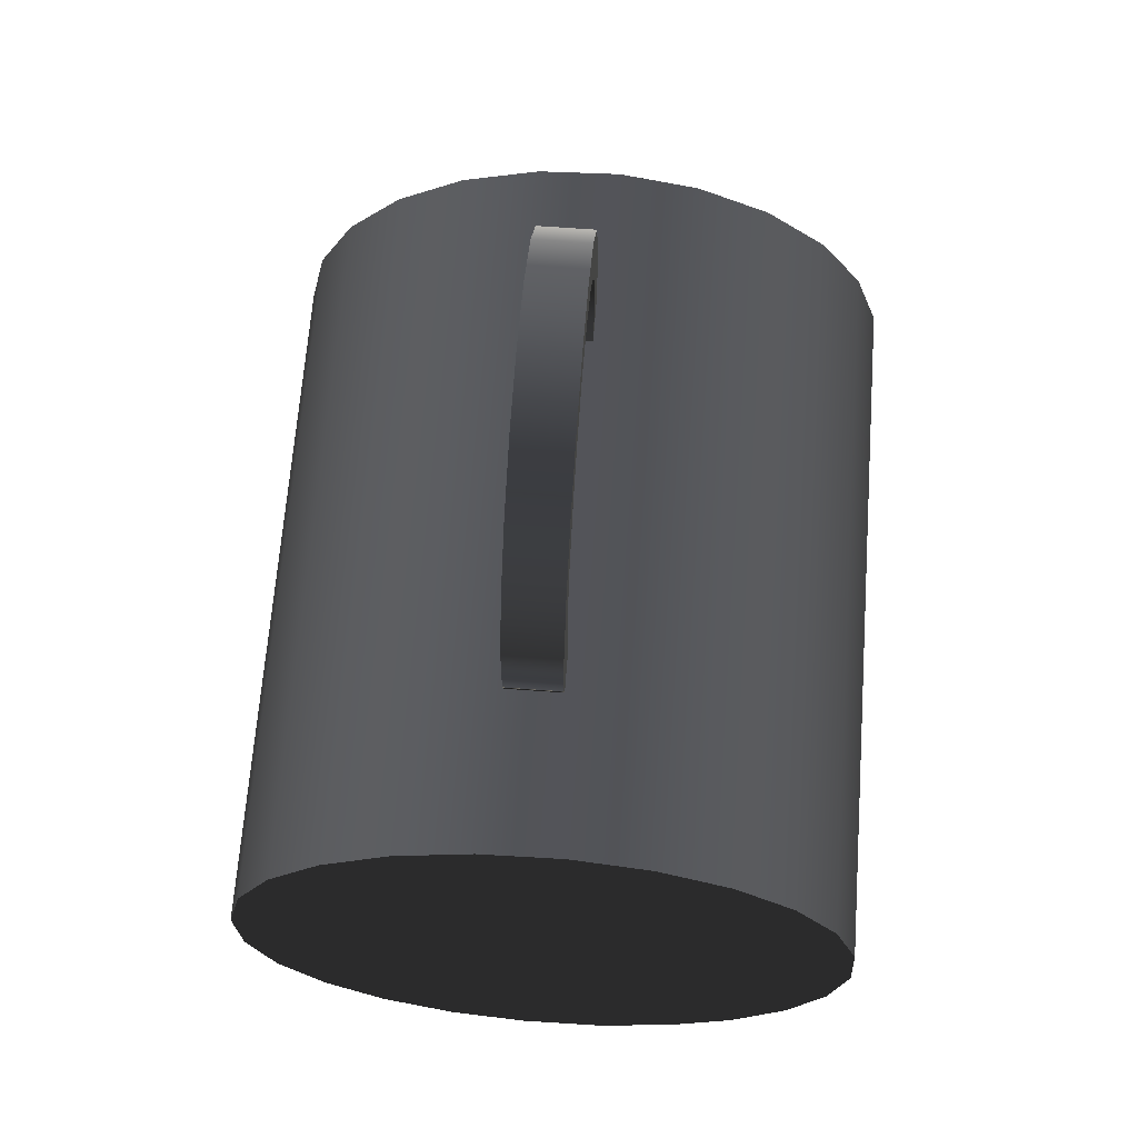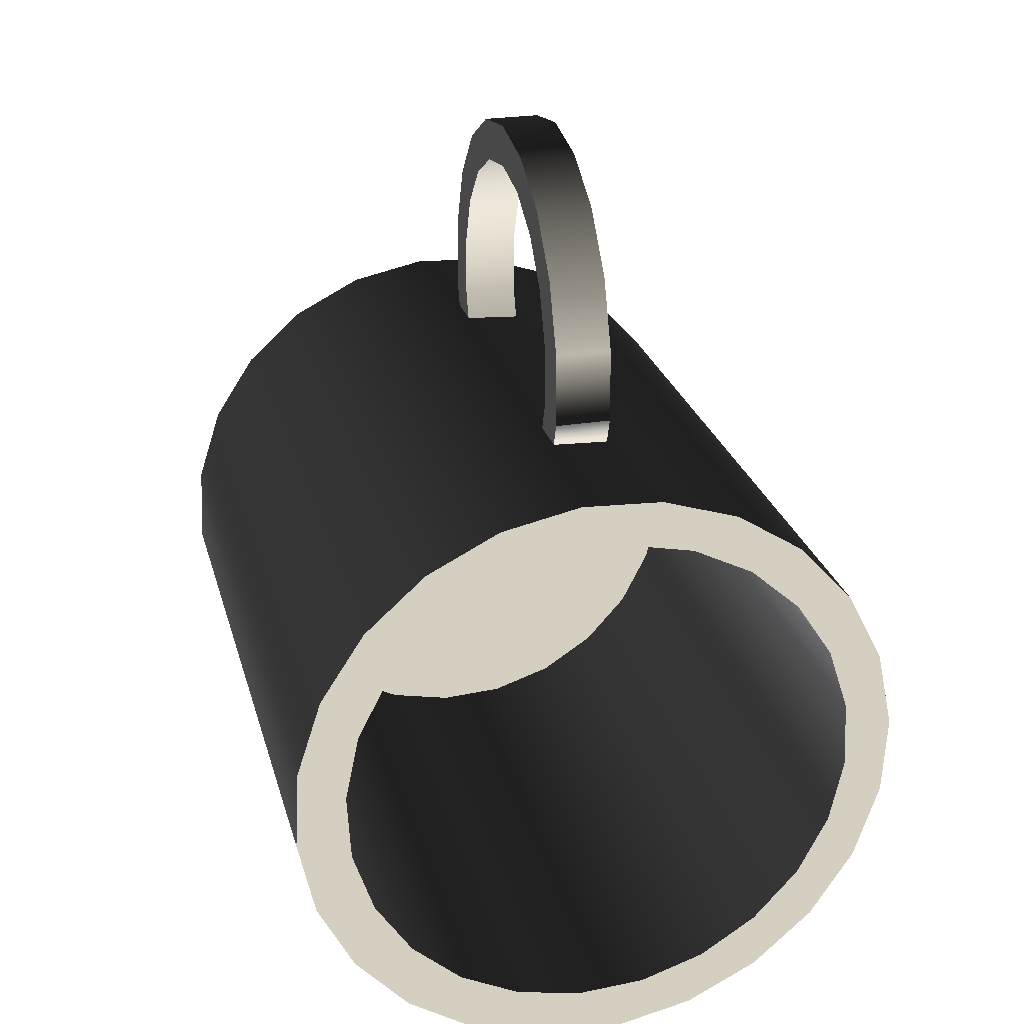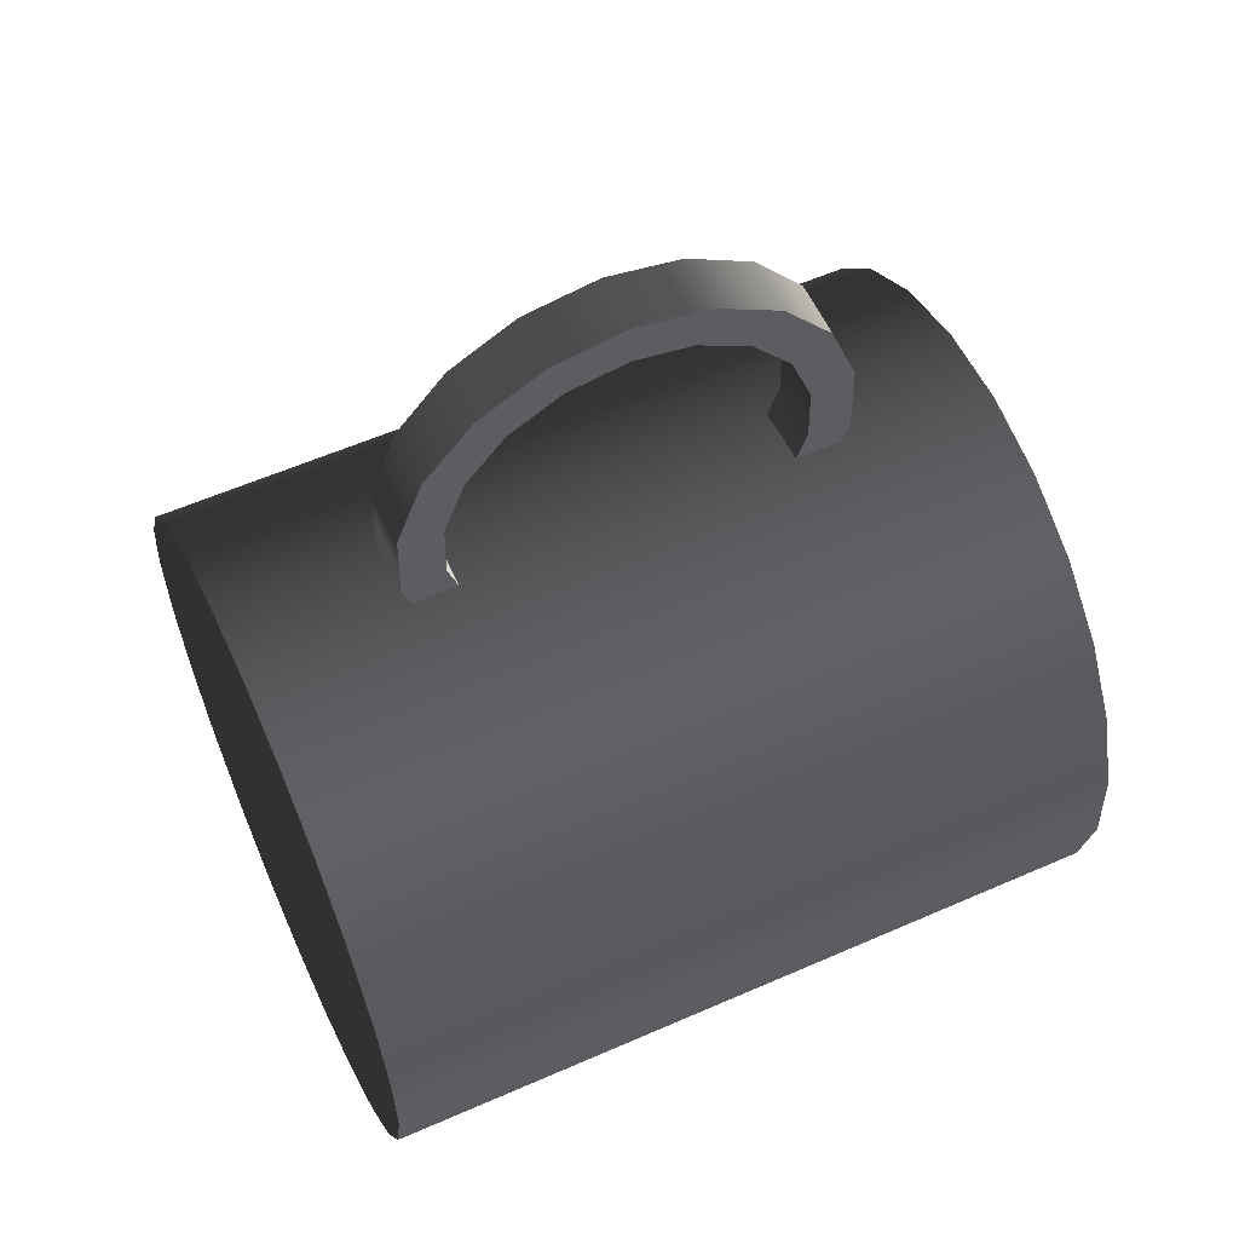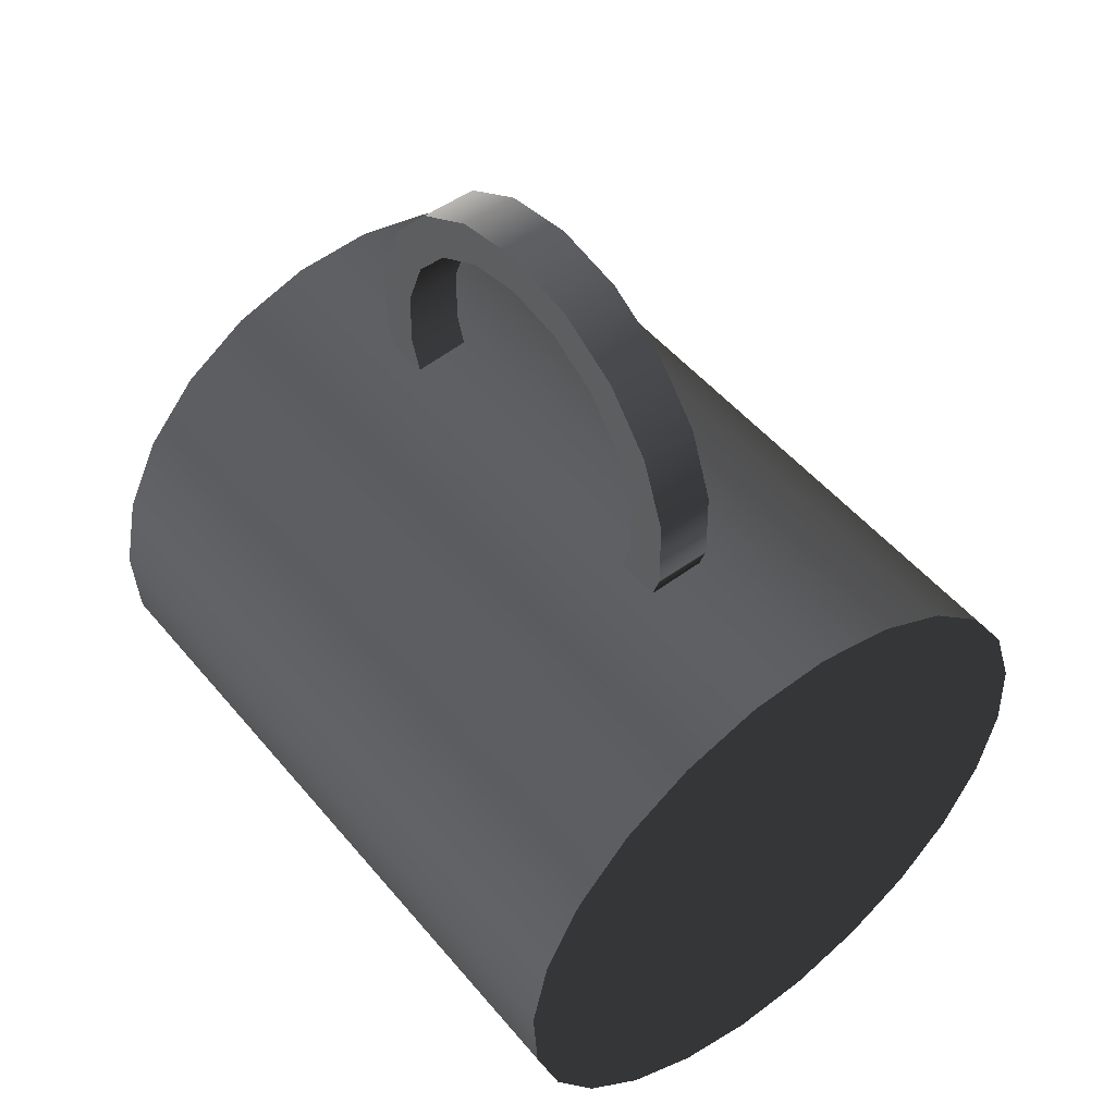
<metadata>
{"format":"obj","ext":"obj","renderer":"f3d","projection":"perspective","resolution":1024,"background":"white","views":[{"elev":66.3,"azim":-175.7,"up":"+Y"},{"elev":25.9,"azim":-14.5,"up":"+Y"},{"elev":58.2,"azim":-114.4,"up":"+Y"},{"elev":50.7,"azim":141.7,"up":"+Y"}]}
</metadata>
<code>
v 0.04356 -0.03292 -0.05364
v 0.04173 -0.009477 -0.05364
v 0.04419 -0.02108 -0.05364
v 0.03989 -0.0442 -0.05364
v 0.04419 -0.02108 0.05042
v 0.04356 -0.03292 0.05042
v 0.03989 -0.0442 0.05042
v 0.03636 0.001094 -0.05364
v 0.04173 -0.009477 0.05042
v 0.03342 -0.05414 0.05042
v 0.03342 -0.05414 -0.05364
v 0.03744 -0.02725 0.05042
v 0.02843 0.009914 -0.05364
v 0.03636 0.001094 0.05042
v 0.0246 -0.06207 -0.05364
v 0.03537 -0.03703 0.05042
v 0.0246 -0.06207 0.05042
v 0.03537 -0.03703 -0.0414
v 0.03084 -0.04595 0.05042
v 0.03691 -0.01726 0.05042
v 0.01849 0.01638 -0.05364
v 0.02843 0.009914 0.05042
v 0.01403 -0.06745 -0.05364
v 0.03744 -0.02725 -0.0414
v 0.03084 -0.04595 -0.0414
v 0.0338 -0.007748 0.05042
v 0.01849 0.01638 0.05042
v 0.02415 -0.05339 0.05042
v 0.01403 -0.06745 0.05042
v 0.03691 -0.01726 -0.0414
v 0.0338 -0.007748 -0.0414
v 0.02415 -0.05339 -0.0414
v 0.00721 0.02005 -0.05364
v 0.00721 0.02005 0.05042
v 0.02835 0.000635 0.05042
v 0.002429 -0.0699 -0.05364
v 0.02835 0.000635 -0.0414
v 0.01199 0.01185 0.05042
v 0.0209 0.00732 0.05042
v 0.01577 -0.05885 0.05042
v 0.002429 -0.0699 0.05042
v 0.0209 0.00732 -0.0414
v -0.004633 0.02068 -0.05364
v -0.004633 0.02068 0.05042
v 0.0022 0.01392 0.05042
v 0.01577 -0.05885 -0.0414
v 0.006263 -0.06195 0.05042
v -0.009415 -0.06927 -0.05364
v 0.01199 0.01185 -0.0414
v 0.0022 0.01392 -0.0414
v -0.003726 -0.06249 0.05042
v -0.009415 -0.06927 0.05042
v -0.01624 0.01823 -0.05364
v -0.01624 0.01823 0.05042
v -0.007788 0.01338 0.05042
v -0.007788 0.01338 -0.0414
v 0.006263 -0.06195 -0.0414
v -0.02069 -0.0656 -0.05364
v -0.003726 -0.06249 -0.0414
v -0.01351 -0.06042 0.05042
v -0.02069 -0.0656 0.05042
v -0.02681 0.01285 -0.05364
v -0.02681 0.01285 0.05042
v -0.0173 0.01028 0.05042
v -0.0173 0.01028 -0.0414
v -0.01351 -0.06042 -0.0414
v -0.03063 -0.05914 -0.05364
v -0.02243 -0.05589 0.05042
v -0.03063 -0.05914 0.05042
v -0.03563 0.00492 -0.05364
v -0.03563 0.00492 0.05042
v -0.02568 0.004826 0.05042
v -0.02568 0.004826 -0.0414
v -0.02243 -0.05589 -0.0414
v -0.03856 -0.05031 0.05042
v -0.03856 -0.05031 -0.05364
v -0.03237 -0.002616 0.05042
v -0.02987 -0.0492 0.05042
v -0.03533 -0.04082 0.05042
v -0.04209 -0.005022 -0.05364
v -0.0369 -0.01153 0.05042
v -0.02987 -0.0492 -0.0414
v -0.04394 -0.03974 0.05042
v -0.03843 -0.03131 0.05042
v -0.04394 -0.03974 -0.05364
v -0.04209 -0.005022 0.05042
v -0.03237 -0.002616 -0.0414
v -0.03533 -0.04082 -0.0414
v -0.03897 -0.02132 0.05042
v -0.03843 -0.03131 -0.0414
v -0.04577 -0.0163 -0.05364
v -0.0369 -0.01153 -0.0414
v -0.0464 -0.02814 0.05042
v -0.03897 -0.02132 -0.0414
v -0.0464 -0.02814 -0.05364
v -0.04577 -0.0163 0.05042
v -0.002718 0.01467 0.02134
v 0.005432 0.0168 0.02134
v 0.005432 0.01467 0.02134
v -0.002718 0.0168 0.02134
v 0.005432 0.01467 0.02777
v -0.002718 0.0168 0.02777
v -0.002718 0.02497 0.02405
v 0.005432 0.0168 0.02777
v -0.002718 0.01467 0.02777
v -0.002718 0.02058 0.02902
v 0.005432 0.02497 0.02405
v -0.002718 0.02406 0.03017
v 0.005432 0.02015 0.02887
v 0.005432 0.02406 0.03017
v -0.002718 0.03358 0.02384
v 0.005432 0.03358 0.02384
v -0.002718 0.03479 0.02991
v 0.005432 0.03479 0.02991
v -0.002718 0.04162 0.02074
v 0.005432 0.04162 0.02074
v -0.002718 0.0448 0.02605
v 0.005432 0.0448 0.02605
v -0.002718 0.04814 0.01512
v 0.005432 0.04814 0.01512
v -0.002718 0.05238 0.007628
v 0.005432 0.05238 0.007628
v -0.002718 0.05292 0.01905
v 0.005432 0.05292 0.01905
v -0.002718 0.05386 -0.000856
v 0.005432 0.05386 -0.000856
v -0.002718 0.05821 0.009714
v 0.005432 0.05821 -0.01142
v -0.002718 0.05292 -0.02076
v 0.005432 0.05238 -0.009339
v 0.005432 0.05821 0.009714
v 0.005432 0.05292 -0.02076
v -0.002718 0.05821 -0.01142
v -0.002718 0.05238 -0.009339
v -0.002718 0.06005 -0.000856
v 0.005432 0.06005 -0.000856
v -0.002718 0.0448 -0.02776
v 0.005432 0.04814 -0.01683
v 0.005432 0.0448 -0.02776
v -0.002718 0.04814 -0.01683
v -0.002718 0.04162 -0.02245
v 0.005432 0.04162 -0.02245
v 0.005432 0.03979 -0.02969
v -0.002718 0.03479 -0.03162
v 0.005432 0.03479 -0.03162
v 0.005432 0.03358 -0.02555
v -0.002718 0.0376 -0.024
v -0.002718 0.03358 -0.02555
v 0.005432 0.02406 -0.03188
v 0.005432 0.02497 -0.02576
v -0.002718 0.02497 -0.02576
v -0.002718 0.02406 -0.03188
v 0.005432 0.0168 -0.02305
v -0.002718 0.02058 -0.03073
v -0.002718 0.0168 -0.02305
v 0.005432 0.02015 -0.03059
v -0.002718 0.0168 -0.02948
v 0.005432 0.01516 -0.02305
v 0.005432 0.0168 -0.02948
v -0.002718 0.01516 -0.02948
v -0.002718 0.01516 -0.02305
v 0.005432 0.01516 -0.02948
v -0.002718 0.01488 0.02713
v -0.002718 0.01488 -0.02884
v 0.005432 0.01488 -0.02884
g mesh1_mesh1-geometry
f 1 2 3
f 2 1 4
f 2 5 3
f 3 6 1
f 1 7 4
f 2 4 8
f 5 2 9
f 6 3 5
f 7 1 6
f 10 4 7
f 8 4 11
f 8 9 2
f 9 6 5
f 6 9 7
f 4 10 11
f 12 10 7
f 8 11 13
f 9 8 14
f 7 9 14
f 10 15 11
f 10 12 16
f 7 14 12
f 13 11 15
f 13 14 8
f 15 10 17
f 12 18 16
f 10 16 19
f 12 14 20
f 13 15 21
f 14 13 22
f 10 19 17
f 17 23 15
f 18 12 24
f 25 16 18
f 16 25 19
f 20 14 26
f 20 24 12
f 21 15 23
f 27 13 21
f 13 27 22
f 26 14 22
f 17 19 28
f 23 17 29
f 30 18 24
f 18 31 25
f 32 19 25
f 26 30 20
f 24 20 30
f 21 23 33
f 21 34 27
f 35 22 27
f 26 22 35
f 19 32 28
f 17 28 29
f 29 36 23
f 18 30 31
f 25 31 37
f 25 37 32
f 30 26 31
f 33 23 36
f 34 21 33
f 38 27 34
f 35 27 39
f 35 31 26
f 32 40 28
f 29 28 40
f 36 29 41
f 31 35 37
f 32 37 42
f 33 36 43
f 33 44 34
f 39 27 38
f 38 34 45
f 42 35 39
f 40 32 46
f 29 40 47
f 29 47 41
f 41 48 36
f 35 42 37
f 32 42 46
f 43 36 48
f 44 33 43
f 45 34 44
f 49 39 38
f 50 38 45
f 39 49 42
f 46 47 40
f 41 47 51
f 48 41 52
f 46 42 49
f 43 48 53
f 43 54 44
f 45 44 55
f 38 50 49
f 45 56 50
f 47 46 57
f 57 51 47
f 41 51 52
f 52 58 48
f 46 49 57
f 53 48 58
f 54 43 53
f 55 44 54
f 56 45 55
f 57 49 50
f 59 50 56
f 51 57 59
f 52 51 60
f 58 52 61
f 53 58 62
f 53 63 54
f 55 54 64
f 55 65 56
f 57 50 59
f 59 56 66
f 59 60 51
f 52 60 61
f 61 67 58
f 62 58 67
f 63 53 62
f 64 54 63
f 65 55 64
f 66 56 65
f 60 59 66
f 61 60 68
f 67 61 69
f 62 67 70
f 62 71 63
f 64 63 72
f 64 73 65
f 66 65 74
f 66 68 60
f 61 68 69
f 75 67 69
f 70 67 76
f 71 62 70
f 77 63 71
f 72 63 77
f 73 64 72
f 74 65 73
f 68 66 74
f 69 68 78
f 67 75 76
f 69 79 75
f 70 76 80
f 80 71 70
f 77 71 81
f 77 73 72
f 74 73 82
f 74 78 68
f 69 78 79
f 83 76 75
f 75 79 84
f 80 76 85
f 71 80 86
f 81 71 86
f 81 87 77
f 73 77 87
f 82 73 87
f 78 74 82
f 78 88 79
f 76 83 85
f 75 89 83
f 79 90 84
f 75 84 89
f 80 85 91
f 91 86 80
f 81 86 89
f 87 81 92
f 82 87 88
f 88 78 82
f 90 79 88
f 93 85 83
f 83 89 86
f 94 84 90
f 84 94 89
f 91 85 95
f 86 91 96
f 89 92 81
f 88 87 92
f 88 92 90
f 85 93 95
f 83 96 93
f 83 86 96
f 90 92 94
f 92 89 94
f 95 96 91
f 96 95 93
g mesh1_mesh1-geometry
f 3 2 1
f 4 1 2
f 3 5 2
f 1 6 3
f 4 7 1
f 8 4 2
f 9 2 5
f 5 3 6
f 6 1 7
f 7 4 10
f 11 4 8
f 2 9 8
f 5 6 9
f 7 9 6
f 11 10 4
f 7 10 12
f 13 11 8
f 14 8 9
f 14 9 7
f 11 15 10
f 16 12 10
f 12 14 7
f 15 11 13
f 8 14 13
f 17 10 15
f 16 18 12
f 19 16 10
f 20 14 12
f 21 15 13
f 22 13 14
f 17 19 10
f 15 23 17
f 24 12 18
f 18 16 25
f 19 25 16
f 26 14 20
f 12 24 20
f 23 15 21
f 21 13 27
f 22 27 13
f 22 14 26
f 28 19 17
f 29 17 23
f 24 18 30
f 25 31 18
f 25 19 32
f 20 30 26
f 30 20 24
f 33 23 21
f 27 34 21
f 27 22 35
f 35 22 26
f 28 32 19
f 29 28 17
f 23 36 29
f 31 30 18
f 37 31 25
f 32 37 25
f 31 26 30
f 36 23 33
f 33 21 34
f 34 27 38
f 39 27 35
f 26 31 35
f 28 40 32
f 40 28 29
f 41 29 36
f 37 35 31
f 42 37 32
f 43 36 33
f 34 44 33
f 38 27 39
f 45 34 38
f 39 35 42
f 46 32 40
f 47 40 29
f 41 47 29
f 36 48 41
f 37 42 35
f 46 42 32
f 48 36 43
f 43 33 44
f 44 34 45
f 38 39 49
f 45 38 50
f 42 49 39
f 40 47 46
f 51 47 41
f 52 41 48
f 49 42 46
f 53 48 43
f 44 54 43
f 55 44 45
f 49 50 38
f 50 56 45
f 57 46 47
f 47 51 57
f 52 51 41
f 48 58 52
f 57 49 46
f 58 48 53
f 53 43 54
f 54 44 55
f 55 45 56
f 50 49 57
f 56 50 59
f 59 57 51
f 60 51 52
f 61 52 58
f 62 58 53
f 54 63 53
f 64 54 55
f 56 65 55
f 59 50 57
f 66 56 59
f 51 60 59
f 61 60 52
f 58 67 61
f 67 58 62
f 62 53 63
f 63 54 64
f 64 55 65
f 65 56 66
f 66 59 60
f 68 60 61
f 69 61 67
f 70 67 62
f 63 71 62
f 72 63 64
f 65 73 64
f 74 65 66
f 60 68 66
f 69 68 61
f 69 67 75
f 76 67 70
f 70 62 71
f 71 63 77
f 77 63 72
f 72 64 73
f 73 65 74
f 74 66 68
f 78 68 69
f 76 75 67
f 75 79 69
f 80 76 70
f 70 71 80
f 81 71 77
f 72 73 77
f 82 73 74
f 68 78 74
f 79 78 69
f 75 76 83
f 84 79 75
f 85 76 80
f 86 80 71
f 86 71 81
f 77 87 81
f 87 77 73
f 87 73 82
f 82 74 78
f 79 88 78
f 85 83 76
f 83 89 75
f 84 90 79
f 89 84 75
f 91 85 80
f 80 86 91
f 89 86 81
f 92 81 87
f 88 87 82
f 82 78 88
f 88 79 90
f 83 85 93
f 86 89 83
f 90 84 94
f 89 94 84
f 95 85 91
f 96 91 86
f 81 92 89
f 92 87 88
f 90 92 88
f 95 93 85
f 93 96 83
f 96 86 83
f 94 92 90
f 94 89 92
f 91 96 95
f 93 95 96
g mesh2_mesh2-geometry
f 97 98 99
f 98 97 100
f 99 98 97
f 100 97 98
f 99 101 98
f 101 97 99
f 99 97 101
f 97 100 102
f 98 103 100
f 101 104 98
f 97 101 105
f 105 101 97
f 102 100 106
f 105 97 102
f 103 98 107
f 100 103 108
f 104 109 98
f 102 101 104
f 104 101 102
f 101 102 105
f 105 102 101
f 106 100 108
f 104 106 102
f 102 106 104
f 98 110 107
f 107 111 103
f 103 111 108
f 109 110 98
f 106 104 109
f 109 104 106
f 107 110 112
f 111 107 112
f 108 111 113
f 110 114 112
f 112 115 111
f 111 115 113
f 112 114 116
f 115 112 116
f 113 115 117
f 114 118 116
f 116 119 115
f 115 119 117
f 116 118 120
f 119 116 120
f 119 121 117
f 120 118 122
f 122 119 120
f 117 121 123
f 119 122 121
f 118 124 122
f 121 125 123
f 126 121 122
f 122 124 126
f 127 123 125
f 121 126 125
f 126 124 128
f 125 129 127
f 130 125 126
f 124 131 128
f 128 132 126
f 129 133 127
f 134 129 125
f 125 130 134
f 130 126 132
f 135 127 133
f 136 128 131
f 137 129 134
f 138 134 130
f 139 130 132
f 140 137 134
f 134 138 140
f 138 130 139
f 141 137 140
f 138 141 140
f 142 138 139
f 143 142 139
f 144 137 141
f 141 138 142
f 145 146 143
f 146 142 143
f 147 144 141
f 142 148 141
f 149 146 145
f 148 142 146
f 148 144 147
f 141 148 147
f 150 146 149
f 146 151 148
f 152 144 148
f 151 146 150
f 153 150 149
f 151 152 148
f 154 152 155
f 150 155 151
f 155 150 153
f 156 153 149
f 155 152 151
f 156 157 154
f 154 157 156
f 157 154 155
f 155 158 153
f 153 158 155
f 159 153 156
f 157 156 159
f 159 156 157
f 160 157 155
f 158 155 161
f 161 155 158
f 158 153 159
f 159 160 157
f 157 160 159
f 161 160 155
f 160 158 161
f 161 158 160
f 162 158 159
f 160 159 162
f 162 159 160
f 158 160 162
f 162 160 158
g mesh2_mesh2-geometry
f 98 101 99
f 102 100 97
f 100 103 98
f 98 104 101
f 106 100 102
f 102 97 105
f 107 98 103
f 108 103 100
f 98 109 104
f 108 100 106
f 107 110 98
f 103 111 107
f 108 111 103
f 98 110 109
f 109 108 106
f 106 108 109
f 112 110 107
f 112 107 111
f 113 111 108
f 108 109 110
f 110 109 108
f 112 114 110
f 111 115 112
f 113 115 111
f 114 108 113
f 113 108 114
f 108 114 110
f 110 114 108
f 116 114 112
f 116 112 115
f 117 115 113
f 113 118 114
f 114 118 113
f 116 118 114
f 115 119 116
f 117 119 115
f 118 113 117
f 117 113 118
f 120 118 116
f 120 116 119
f 117 121 119
f 117 124 118
f 118 124 117
f 122 118 120
f 120 119 122
f 123 121 117
f 121 122 119
f 124 117 123
f 123 117 124
f 122 124 118
f 123 125 121
f 122 121 126
f 127 124 123
f 123 124 127
f 126 124 122
f 125 123 127
f 125 126 121
f 124 127 131
f 131 127 124
f 128 124 126
f 127 129 125
f 126 125 130
f 135 131 127
f 127 131 135
f 128 131 124
f 126 132 128
f 127 133 129
f 125 129 134
f 134 130 125
f 132 126 130
f 131 135 136
f 136 135 131
f 133 127 135
f 131 128 136
f 128 129 132
f 132 129 128
f 129 128 133
f 133 128 129
f 134 129 137
f 130 134 138
f 132 130 139
f 133 136 135
f 135 136 133
f 136 133 128
f 128 133 136
f 129 139 132
f 132 139 129
f 139 129 137
f 137 129 139
f 134 137 140
f 140 138 134
f 139 130 138
f 137 143 139
f 139 143 137
f 140 137 141
f 140 141 138
f 139 138 142
f 143 137 145
f 145 137 143
f 139 142 143
f 141 137 144
f 142 138 141
f 145 137 144
f 144 137 145
f 143 146 145
f 143 142 146
f 141 144 147
f 141 148 142
f 144 149 145
f 145 149 144
f 145 146 149
f 146 142 148
f 147 144 148
f 147 148 141
f 149 144 152
f 152 144 149
f 149 146 150
f 148 151 146
f 148 144 152
f 149 154 152
f 152 154 149
f 150 146 151
f 149 150 153
f 148 152 151
f 154 149 156
f 156 149 154
f 155 152 154
f 151 155 150
f 153 150 155
f 149 153 156
f 151 152 155
f 155 154 157
f 156 153 159
f 155 157 160
f 159 153 158
f 155 160 161
f 159 158 162
g mesh3_mesh3-geometry
l 105 102
l 97 105
l 101 105
l 102 104
l 163 102
l 97 100
l 99 97
l 104 101
l 99 101
l 100 98
l 98 99
g mesh4_mesh4-geometry
l 159 162
l 157 159
l 162 158
l 162 160
l 160 157
l 158 161
l 160 161
g mesh5_mesh5-geometry
l 164 165
g mesh6_mesh6-geometry
l 147 143
g mesh7_mesh7-geometry
l 109 106

</code>
